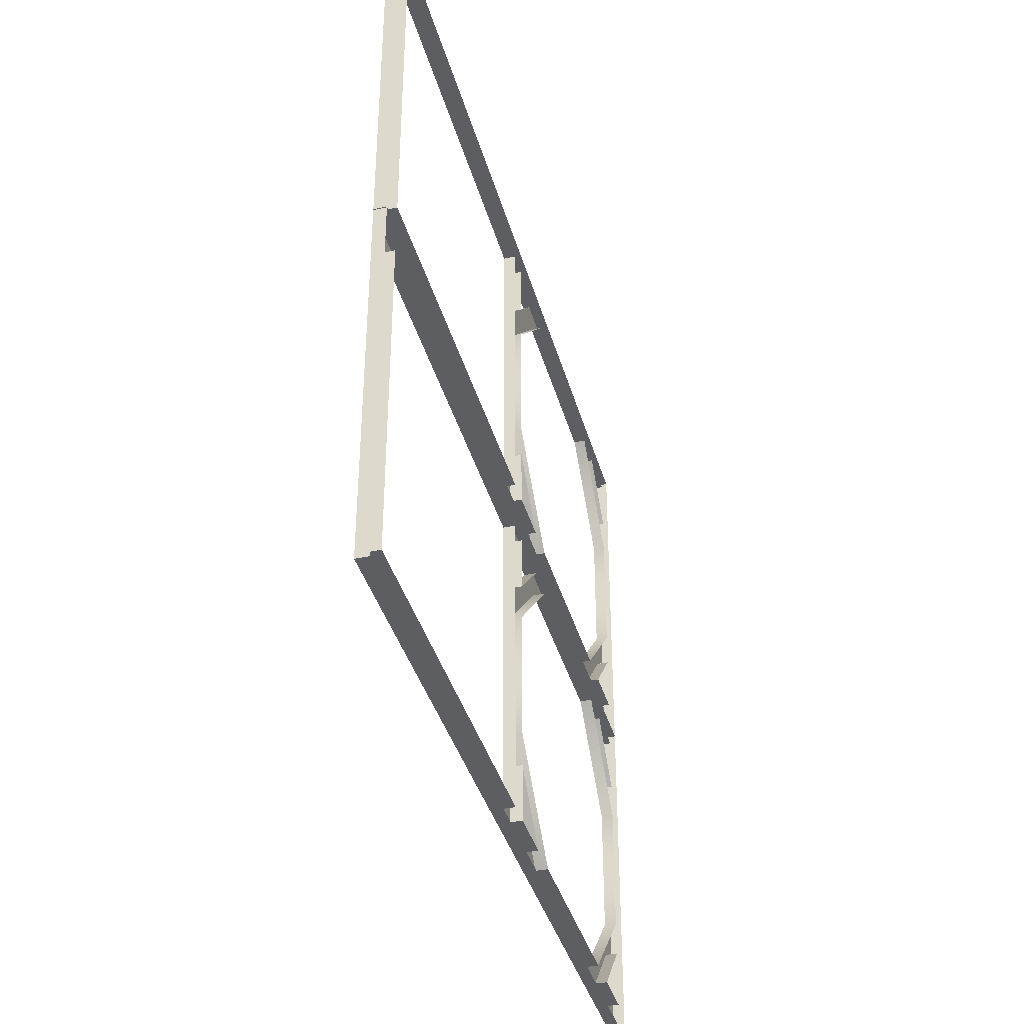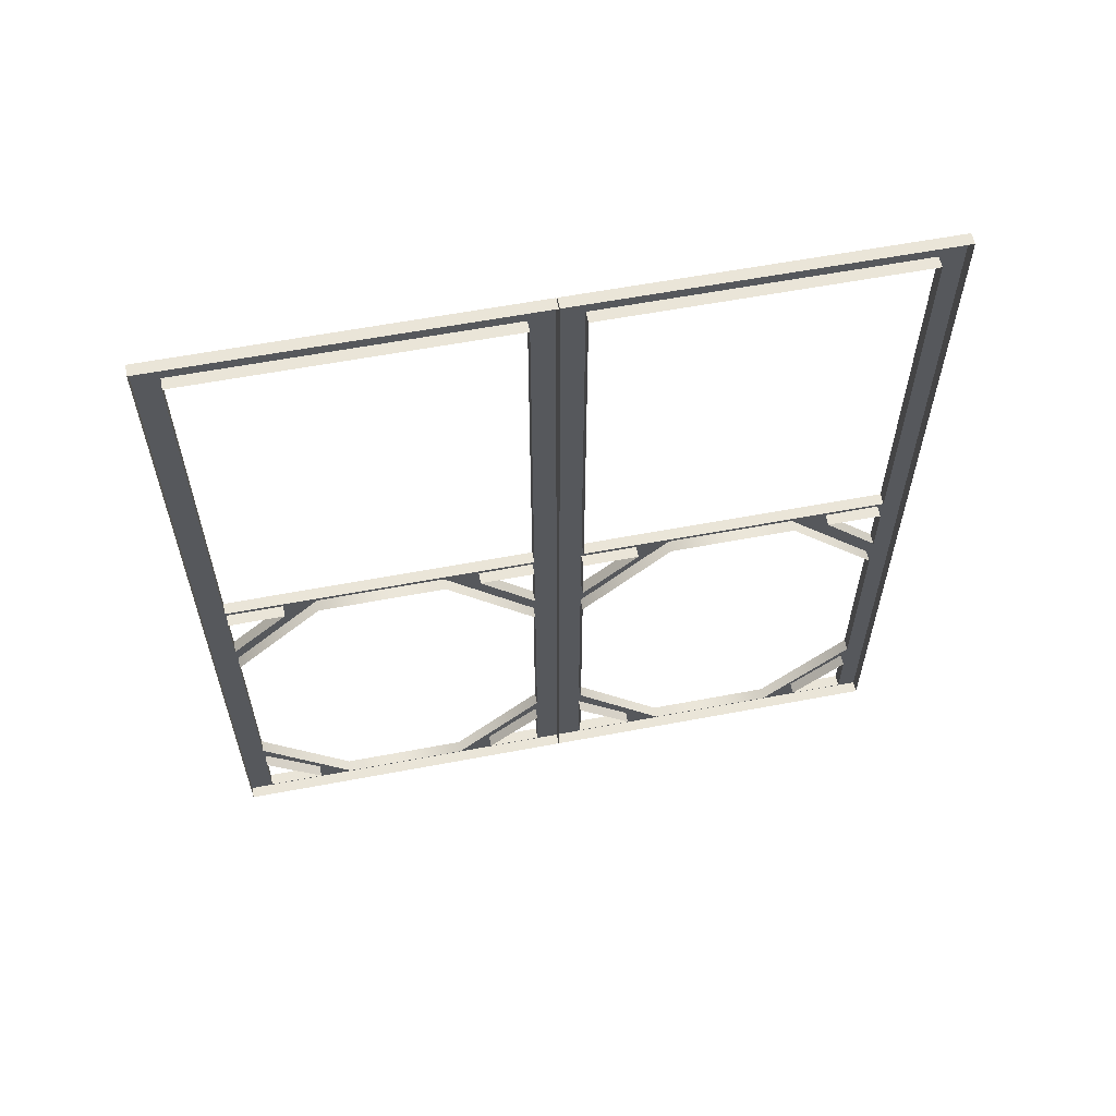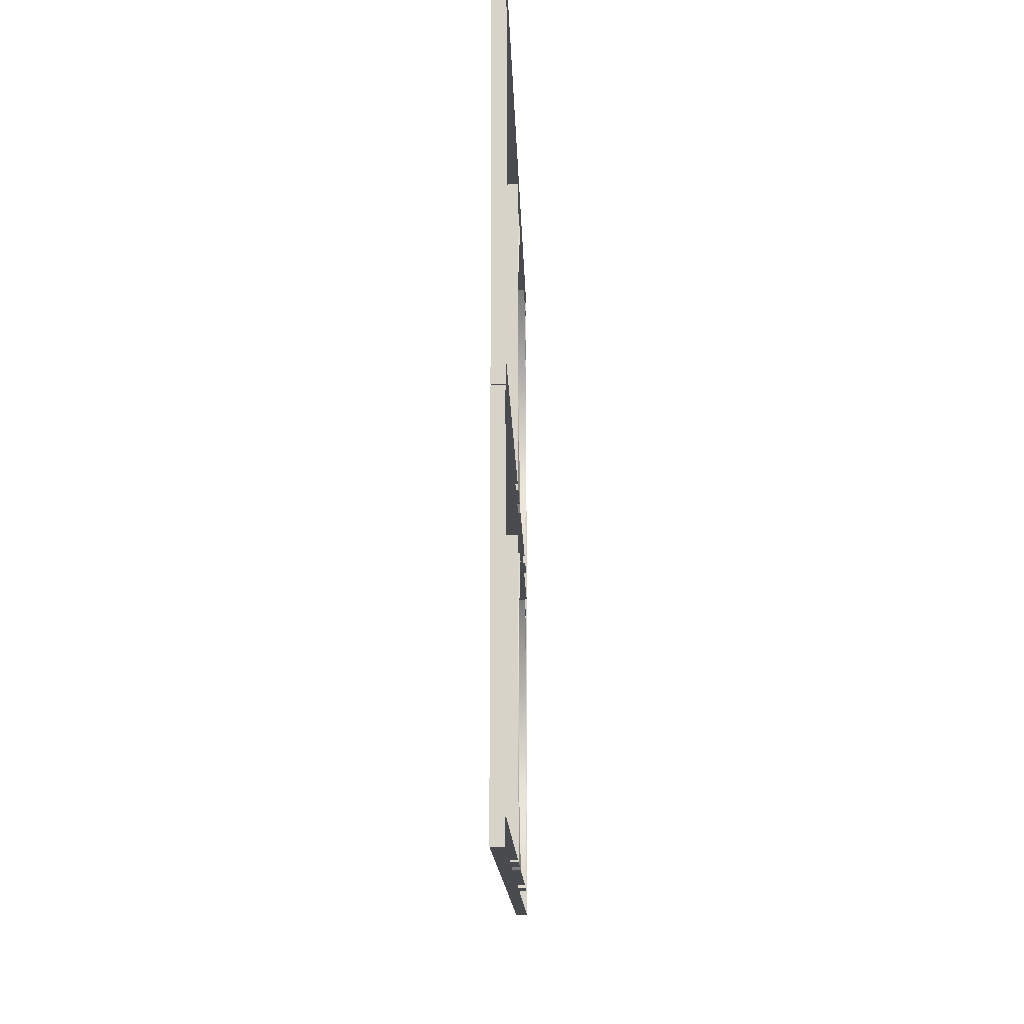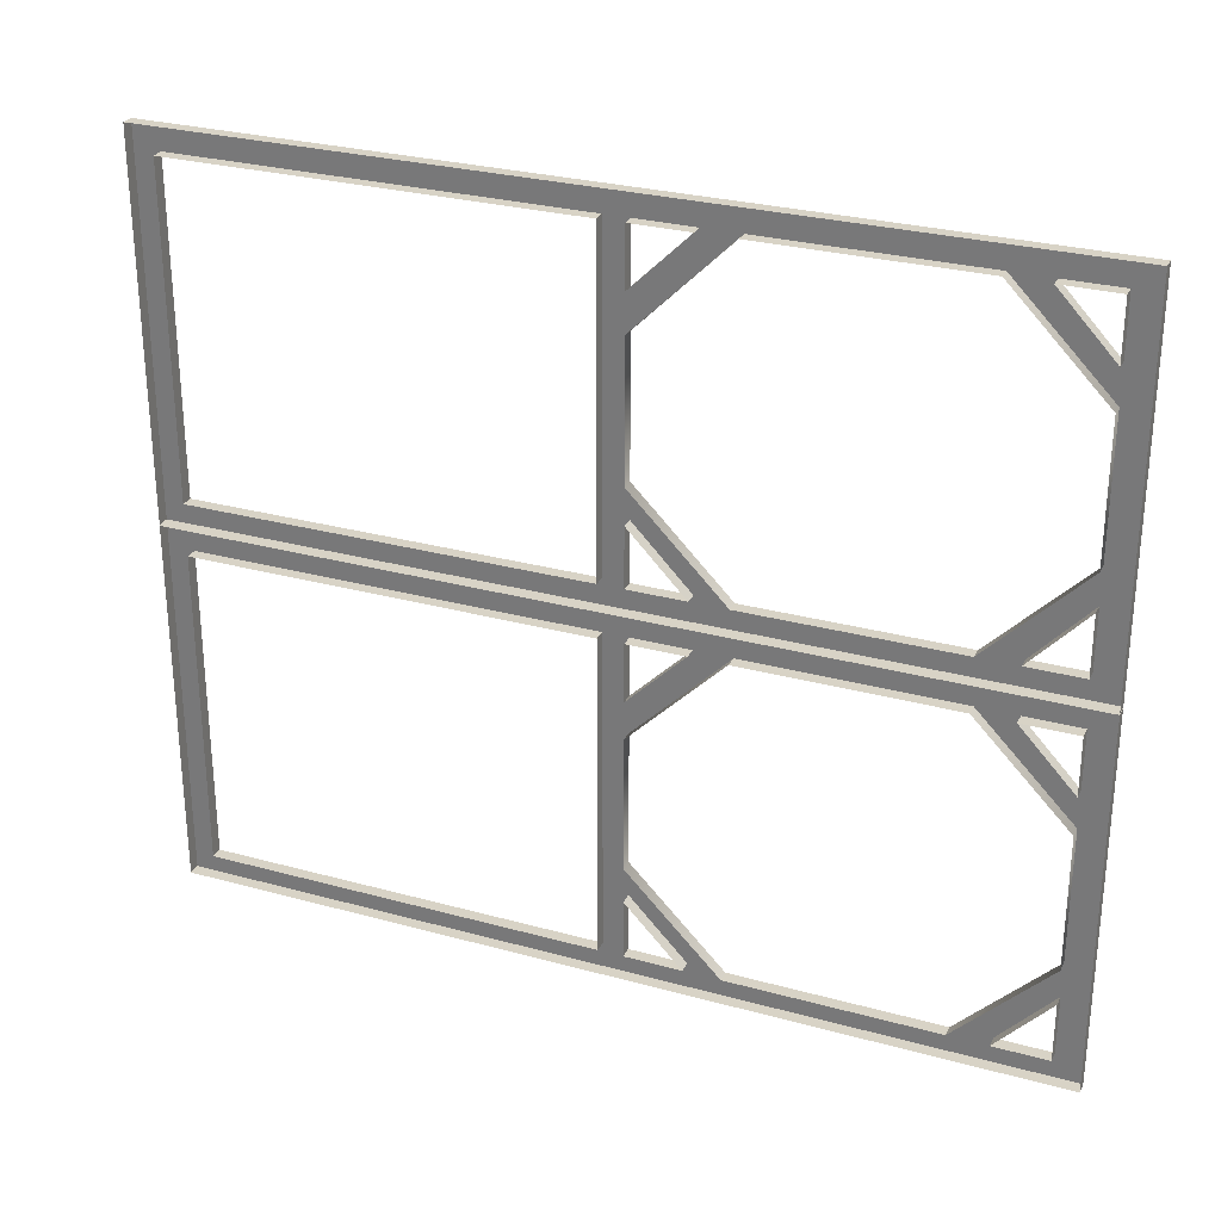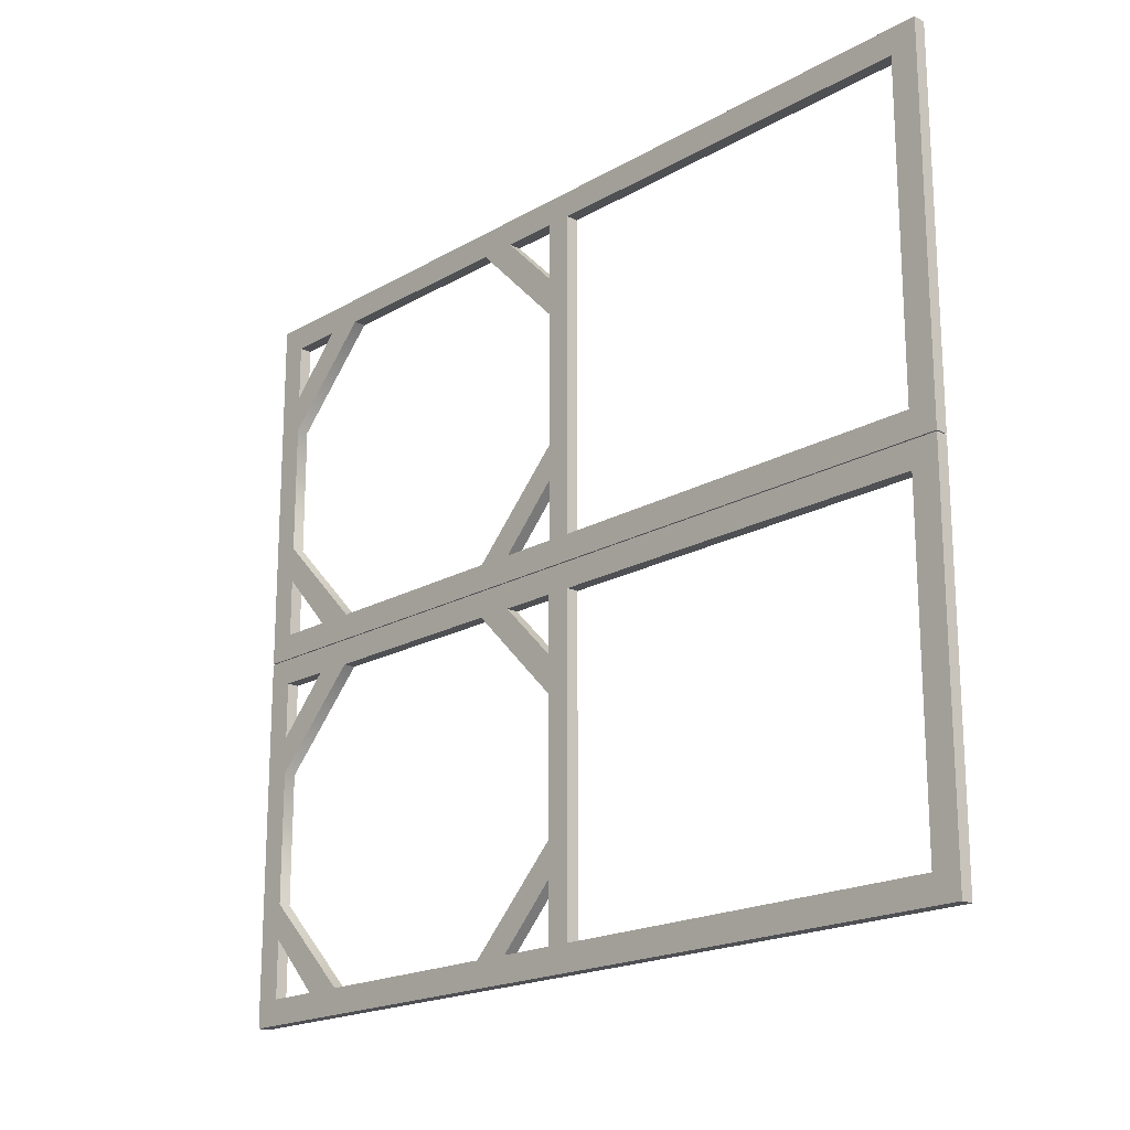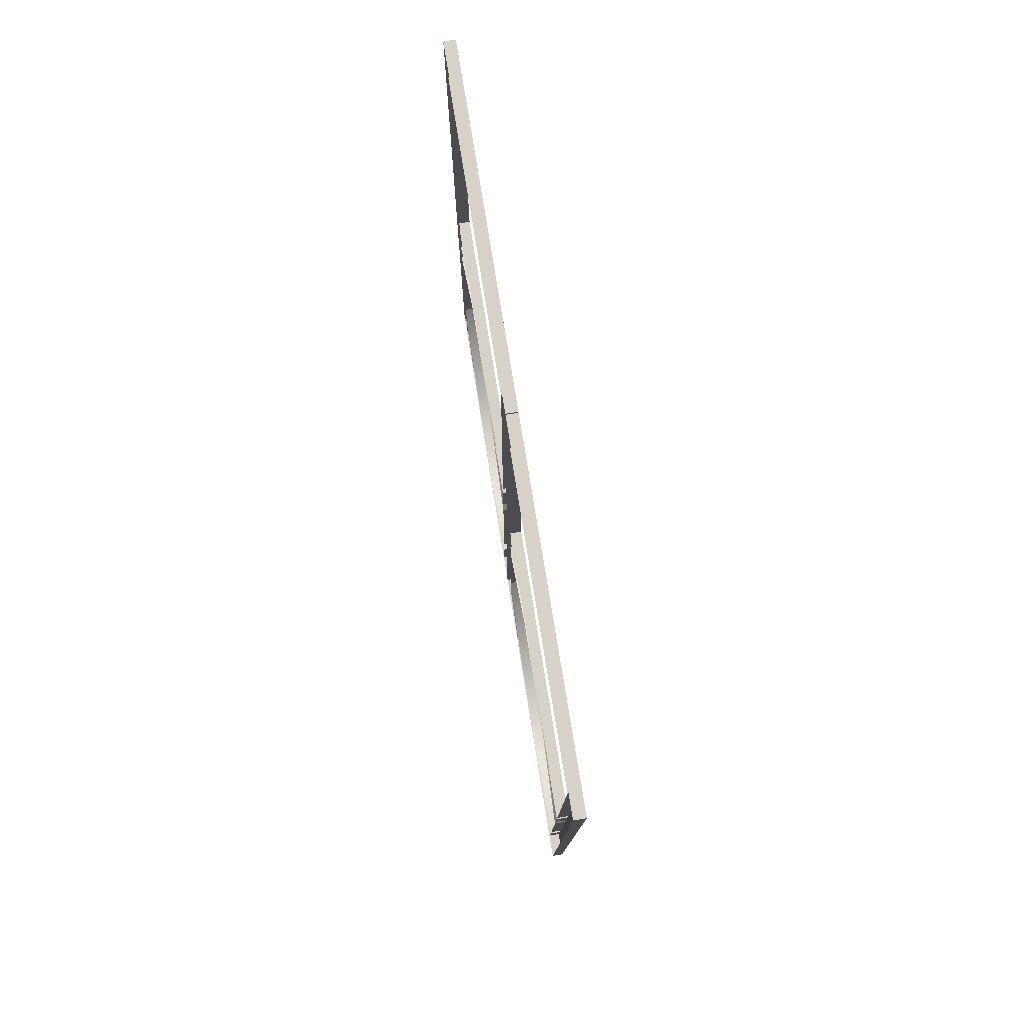
<metadata>
{"format":"obj","ext":"obj","renderer":"f3d","projection":"perspective","resolution":1024,"background":"white","views":[{"elev":-38.1,"azim":-165.0,"up":"+Z"},{"elev":59.6,"azim":-101.0,"up":"+Y"},{"elev":-13.8,"azim":-178.5,"up":"+Z"},{"elev":28.2,"azim":-67.4,"up":"+Z"},{"elev":-19.1,"azim":137.1,"up":"+Z"},{"elev":78.0,"azim":-9.2,"up":"+Y"}]}
</metadata>
<code>
v  2.999 112.7 29.45
v  2.999 112.7 62.09
v  2.999 106.6 62.09
v  2.999 106.6 29.45
v  2.999 106.6 6.375
v  2.999 106.6 0.1001
v  2.999 112.7 0.1001
v  2.999 112.7 6.375
v  2.999 216.9 6.375
v  2.999 216.9 85.16
v  2.999 210.4 85.16
v  2.999 210.4 6.375
v  2.999 3.52 62.09
v  2.999 3.52 29.45
v  2.999 10.05 29.45
v  2.999 10.05 62.09
v  2.999 210.4 91.44
v  2.999 112.7 91.44
v  2.999 112.7 85.16
v  2.999 83.6 91.44
v  2.999 32.9 91.44
v  2.999 32.9 85.16
v  2.999 83.6 85.16
v  2.999 83.6 6.375
v  2.999 32.9 6.375
v  2.999 32.9 0.1001
v  2.999 83.6 0.1001
v  2.999 210.4 0.1001
v  2.999 23.32 91.44
v  2.999 23.32 85.16
v  2.999 92.55 85.16
v  2.999 92.55 91.44
v  2.999 23.32 6.375
v  2.999 23.32 0.1001
v  2.999 92.55 0.1001
v  2.999 92.55 6.375
v  2.999 112.7 20.8
v  2.999 106.6 20.8
v  2.999 112.7 71.19
v  2.999 106.6 71.19
v  2.999 3.52 71.19
v  2.999 10.05 71.19
v  2.999 3.52 20.8
v  2.999 10.05 20.8
v  2.999 106.6 85.16
v  2.999 106.6 91.44
v  2.999 10.05 91.44
v  2.999 10.05 85.16
v  2.999 3.52 6.375
v  2.999 10.05 6.375
v  2.999 10.05 0.1001
v  2.999 216.9 91.44
v  2.999 3.52 85.16
v  2.999 3.52 0.1001
v  0 3.52 6.375
v  0 3.52 0.1001
v  0 3.52 20.8
v  0 3.52 29.45
v  0 3.52 62.09
v  0 3.52 71.19
v  0 3.52 85.16
v  2.999 3.52 91.44
v  0 3.52 91.44
v  0 10.05 91.44
v  0 23.32 91.44
v  0 32.9 91.44
v  0 83.6 91.44
v  0 92.55 91.44
v  0 106.6 91.44
v  0 112.7 91.44
v  0 210.4 91.44
v  0 216.9 91.44
v  0 216.9 85.16
v  0 216.9 6.375
v  2.999 216.9 0.1001
v  0 216.9 0.1001
v  0 210.4 0.1001
v  0 112.7 0.1001
v  0 106.6 0.1001
v  0 92.55 0.1001
v  0 83.6 0.1001
v  0 32.9 0.1001
v  0 23.32 0.1001
v  0 10.05 0.1001
v  0 10.05 85.16
v  0 23.32 85.16
v  0 10.05 71.19
v  0 10.05 6.375
v  0 10.05 20.8
v  0 23.32 6.375
v  0 112.7 71.19
v  0 112.7 85.16
v  0 106.6 6.375
v  0 92.55 6.375
v  0 106.6 20.8
v  0 32.9 85.16
v  0 83.6 85.16
v  0 10.05 62.09
v  0 10.05 29.45
v  0 32.9 6.375
v  0 83.6 6.375
v  0 106.6 29.45
v  0 106.6 62.09
v  0 210.4 85.16
v  0 210.4 6.375
v  0 112.7 29.45
v  0 112.7 62.09
v  0 112.7 6.375
v  0 112.7 20.8
v  0 92.55 85.16
v  0 106.6 85.16
v  0 106.6 71.19
v  2.999 112.7 -62.12
v  2.999 112.7 -29.48
v  2.999 106.6 -29.48
v  2.999 106.6 -62.12
v  2.999 106.6 -85.2
v  2.999 106.6 -91.47
v  2.999 112.7 -91.47
v  2.999 112.7 -85.2
v  2.999 216.9 -85.2
v  2.999 216.9 -6.408
v  2.999 210.4 -6.408
v  2.999 210.4 -85.2
v  2.999 3.52 -29.48
v  2.999 3.52 -62.12
v  2.999 10.05 -62.12
v  2.999 10.05 -29.48
v  2.999 210.4 -0.1326
v  2.999 112.7 -0.1326
v  2.999 112.7 -6.408
v  2.999 83.6 -0.1326
v  2.999 32.9 -0.1326
v  2.999 32.9 -6.408
v  2.999 83.6 -6.408
v  2.999 83.6 -85.2
v  2.999 32.9 -85.2
v  2.999 32.9 -91.47
v  2.999 83.6 -91.47
v  2.999 210.4 -91.47
v  2.999 23.32 -0.1326
v  2.999 23.32 -6.408
v  2.999 92.55 -6.408
v  2.999 92.55 -0.1326
v  2.999 23.32 -85.2
v  2.999 23.32 -91.47
v  2.999 92.55 -91.47
v  2.999 92.55 -85.2
v  2.999 112.7 -70.78
v  2.999 106.6 -70.78
v  2.999 112.7 -20.38
v  2.999 106.6 -20.38
v  2.999 3.52 -20.38
v  2.999 10.05 -20.38
v  2.999 3.52 -70.78
v  2.999 10.05 -70.78
v  2.999 106.6 -6.408
v  2.999 106.6 -0.1326
v  2.999 10.05 -0.1326
v  2.999 10.05 -6.408
v  2.999 3.52 -85.2
v  2.999 10.05 -85.2
v  2.999 10.05 -91.47
v  2.999 216.9 -0.1326
v  2.999 3.52 -6.408
v  2.999 3.52 -91.47
v  0 3.52 -85.2
v  0 3.52 -91.47
v  0 3.52 -70.78
v  0 3.52 -62.12
v  0 3.52 -29.48
v  0 3.52 -20.38
v  0 3.52 -6.408
v  2.999 3.52 -0.1326
v  0 3.52 -0.1326
v  0 10.05 -0.1326
v  0 23.32 -0.1326
v  0 32.9 -0.1326
v  0 83.6 -0.1326
v  0 92.55 -0.1326
v  0 106.6 -0.1326
v  0 112.7 -0.1326
v  0 210.4 -0.1326
v  0 216.9 -0.1326
v  0 216.9 -6.408
v  0 216.9 -85.2
v  2.999 216.9 -91.47
v  0 216.9 -91.47
v  0 210.4 -91.47
v  0 112.7 -91.47
v  0 106.6 -91.47
v  0 92.55 -91.47
v  0 83.6 -91.47
v  0 32.9 -91.47
v  0 23.32 -91.47
v  0 10.05 -91.47
v  0 10.05 -6.408
v  0 23.32 -6.408
v  0 10.05 -20.38
v  0 10.05 -85.2
v  0 10.05 -70.78
v  0 23.32 -85.2
v  0 112.7 -20.38
v  0 112.7 -6.408
v  0 106.6 -85.2
v  0 92.55 -85.2
v  0 106.6 -70.78
v  0 32.9 -6.408
v  0 83.6 -6.408
v  0 10.05 -29.48
v  0 10.05 -62.12
v  0 32.9 -85.2
v  0 83.6 -85.2
v  0 106.6 -62.12
v  0 106.6 -29.48
v  0 210.4 -6.408
v  0 210.4 -85.2
v  0 112.7 -62.12
v  0 112.7 -29.48
v  0 112.7 -85.2
v  0 112.7 -70.78
v  0 92.55 -6.408
v  0 106.6 -6.408
v  0 106.6 -20.38
g 6x7_double_wood_door
f 1 2 3 4
f 5 6 7 8
f 9 10 11 12
f 13 14 15 16
f 17 18 19 11
f 20 21 22 23
f 24 25 26 27
f 12 8 7 28
f 21 29 30 22
f 23 31 32 20
f 25 33 34 26
f 27 35 36 24
f 37 1 4 38
f 3 2 39 40
f 41 13 16 42
f 15 14 43 44
f 30 42 16 22
f 33 25 15 44
f 31 23 3 40
f 31 45 46 32
f 35 6 5 36
f 38 4 24 36
f 29 47 48 30
f 40 39 19 45
f 37 38 5 8
f 44 43 49 50
f 51 34 33 50
f 52 17 11 10
f 48 53 41 42
f 54 51 50 49
f 49 55 56 54
f 43 57 55 49
f 14 58 57 43
f 13 59 58 14
f 41 60 59 13
f 53 61 60 41
f 62 63 61 53
f 47 64 63 62
f 29 65 64 47
f 21 66 65 29
f 20 67 66 21
f 32 68 67 20
f 46 69 68 32
f 18 70 69 46
f 17 71 70 18
f 52 72 71 17
f 10 73 72 52
f 9 74 73 10
f 75 76 74 9
f 28 77 76 75
f 7 78 77 28
f 6 79 78 7
f 35 80 79 6
f 27 81 80 35
f 26 82 81 27
f 34 83 82 26
f 51 84 83 34
f 54 56 84 51
f 48 85 86 30
f 42 87 85 48
f 30 86 87 42
f 50 88 89 44
f 33 90 88 50
f 44 89 90 33
f 39 91 92 19
f 5 93 94 36
f 38 95 93 5
f 36 94 95 38
f 22 96 97 23
f 16 98 96 22
f 15 99 98 16
f 25 100 99 15
f 24 101 100 25
f 4 102 101 24
f 3 103 102 4
f 23 97 103 3
f 11 104 105 12
f 19 92 104 11
f 1 106 107 2
f 12 105 108 8
f 8 108 109 37
f 31 110 111 45
f 40 112 110 31
f 45 111 112 40
f 19 18 46 45
f 12 28 75 9
f 48 47 62 53
f 1 37 109 106
f 39 2 107 91
f 113 114 115 116
f 117 118 119 120
f 121 122 123 124
f 125 126 127 128
f 129 130 131 123
f 132 133 134 135
f 136 137 138 139
f 124 120 119 140
f 133 141 142 134
f 135 143 144 132
f 137 145 146 138
f 139 147 148 136
f 149 113 116 150
f 115 114 151 152
f 153 125 128 154
f 127 126 155 156
f 142 154 128 134
f 145 137 127 156
f 143 135 115 152
f 143 157 158 144
f 147 118 117 148
f 150 116 136 148
f 141 159 160 142
f 152 151 131 157
f 149 150 117 120
f 156 155 161 162
f 163 146 145 162
f 164 129 123 122
f 160 165 153 154
f 166 163 162 161
f 161 167 168 166
f 155 169 167 161
f 126 170 169 155
f 125 171 170 126
f 153 172 171 125
f 165 173 172 153
f 174 175 173 165
f 159 176 175 174
f 141 177 176 159
f 133 178 177 141
f 132 179 178 133
f 144 180 179 132
f 158 181 180 144
f 130 182 181 158
f 129 183 182 130
f 164 184 183 129
f 122 185 184 164
f 121 186 185 122
f 187 188 186 121
f 140 189 188 187
f 119 190 189 140
f 118 191 190 119
f 147 192 191 118
f 139 193 192 147
f 138 194 193 139
f 146 195 194 138
f 163 196 195 146
f 166 168 196 163
f 160 197 198 142
f 154 199 197 160
f 142 198 199 154
f 162 200 201 156
f 145 202 200 162
f 156 201 202 145
f 151 203 204 131
f 117 205 206 148
f 150 207 205 117
f 148 206 207 150
f 134 208 209 135
f 128 210 208 134
f 127 211 210 128
f 137 212 211 127
f 136 213 212 137
f 116 214 213 136
f 115 215 214 116
f 135 209 215 115
f 123 216 217 124
f 131 204 216 123
f 113 218 219 114
f 124 217 220 120
f 120 220 221 149
f 143 222 223 157
f 152 224 222 143
f 157 223 224 152
f 131 130 158 157
f 124 140 187 121
f 160 159 174 165
f 113 149 221 218
f 151 114 219 203

</code>
